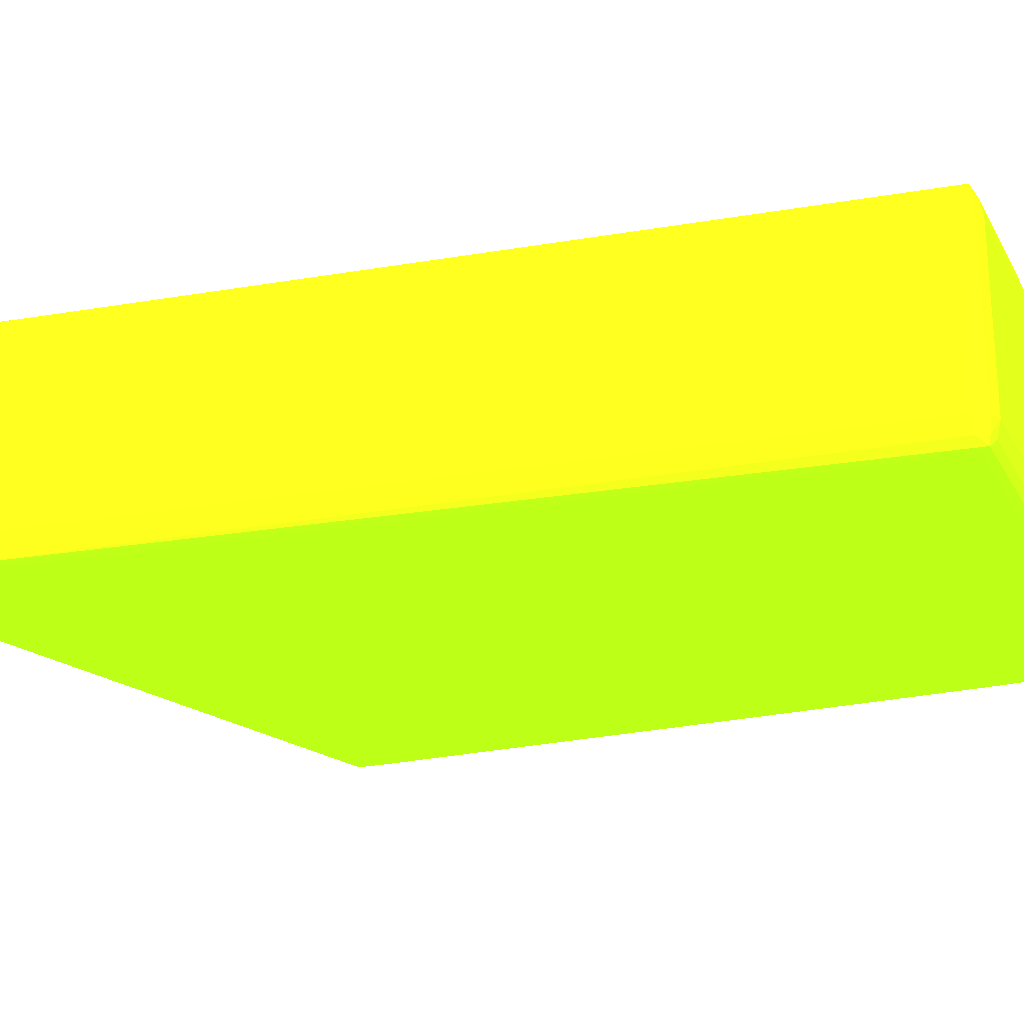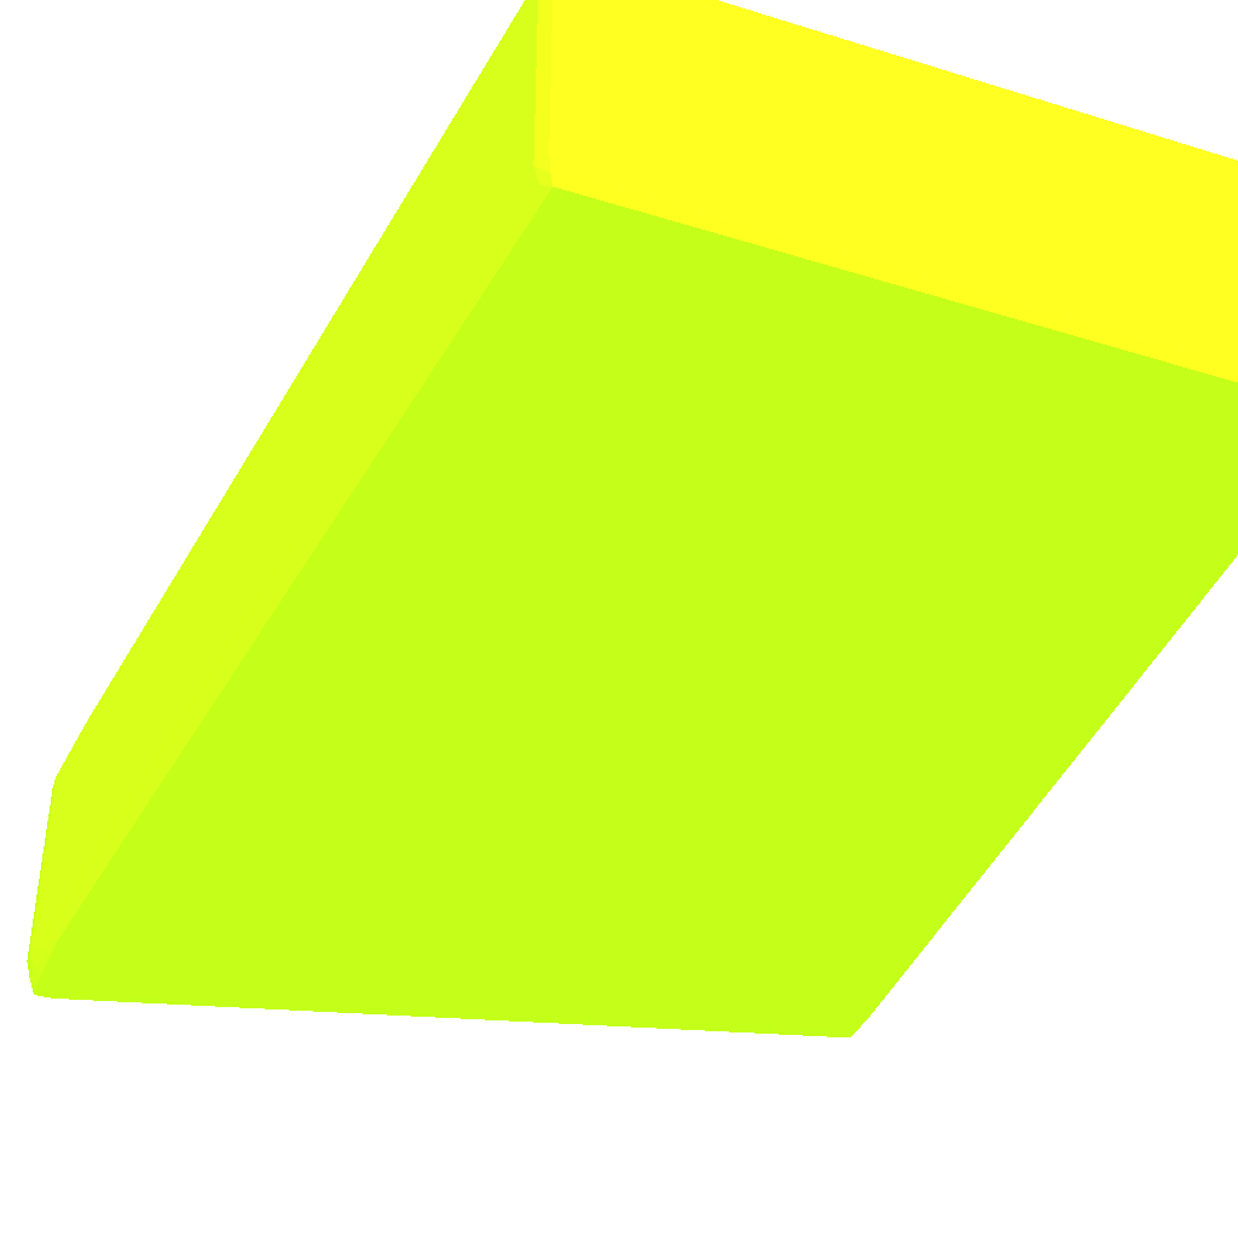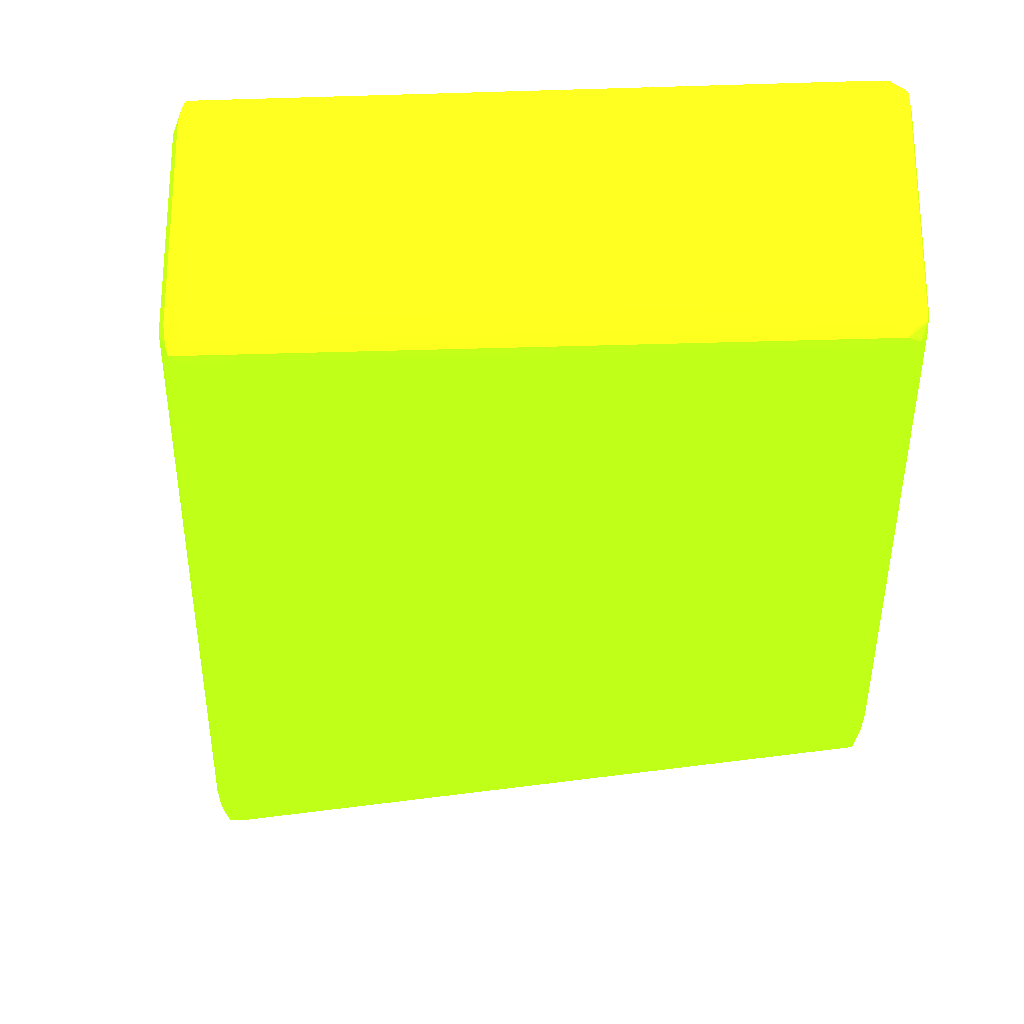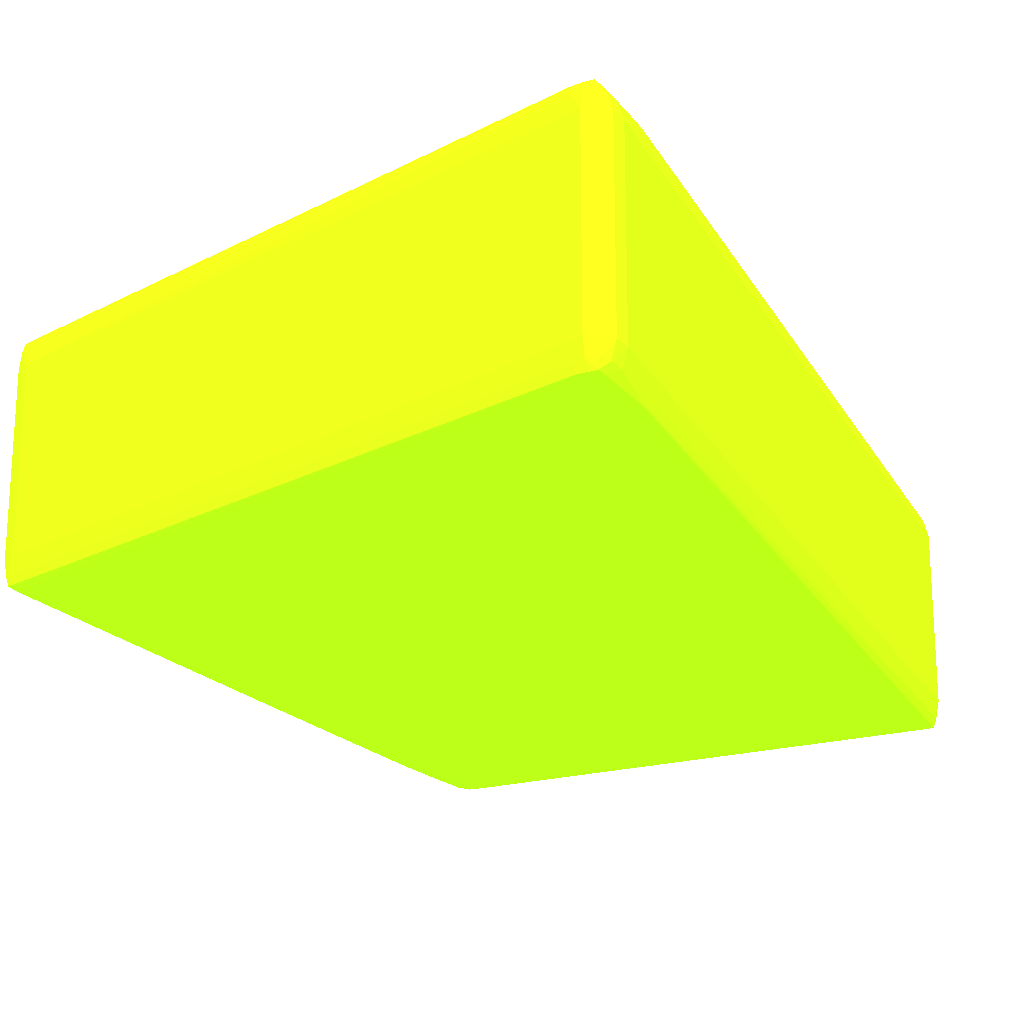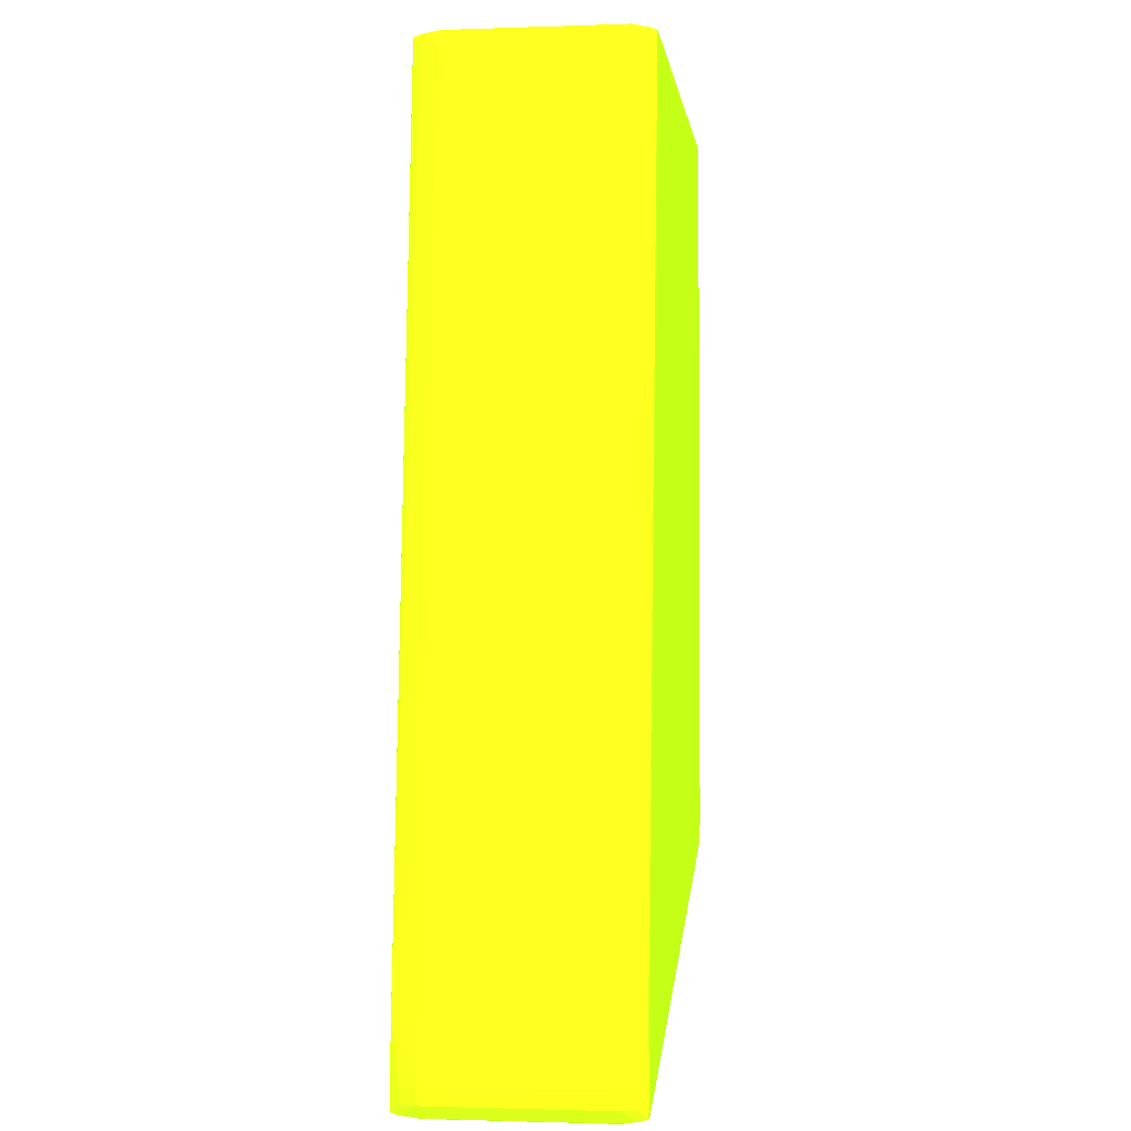
<metadata>
{"format":"obj","ext":"obj","renderer":"f3d","projection":"perspective","resolution":1024,"background":"white","views":[{"elev":-22.9,"azim":-67.4,"up":"+Y"},{"elev":-40.4,"azim":-20.9,"up":"+Y"},{"elev":-27.0,"azim":2.8,"up":"+Y"},{"elev":-20.5,"azim":-152.1,"up":"+Y"},{"elev":-1.4,"azim":-82.8,"up":"+Z"}]}
</metadata>
<code>
v 0.05147 0.004673 -0.3756 0.5647 0.9255 0.07059
v 0.05147 -0.01135 -0.3756 0.5647 0.9255 0.07059
v 0.0512 0.004673 -0.3772 0.5647 0.9255 0.07059
v 0.05076 0.006275 -0.3772 0.5647 0.9255 0.07059
v 0.05095 0.006275 -0.3756 0.5647 0.9255 0.07059
v 0.05017 0.007077 -0.3075 0.5647 0.9255 0.07059
v 0.05037 0.006213 -0.3003 0.5647 0.9255 0.07059
v 0.05056 0.004673 -0.3003 0.5647 0.9255 0.07059
v 0.05146 -0.01295 -0.3756 0.5647 0.9255 0.07059
v 0.0512 -0.01295 -0.3772 0.5647 0.9255 0.07059
v 0.05056 -0.01295 -0.3003 0.5647 0.9255 0.07059
v 0.05054 0.004673 -0.3783 0.5647 0.9255 0.07059
v 0.05037 0.006275 -0.3781 0.5647 0.9255 0.07059
v 0.05018 0.007088 -0.378 0.5647 0.9255 0.07059
v 0.05025 0.007113 -0.3772 0.5647 0.9255 0.07059
v 0.0503 0.007128 -0.3756 0.5647 0.9255 0.07059
v 0.05024 0.007128 -0.3403 0.5647 0.9255 0.07059
v 0.05023 0.007124 -0.3339 0.5647 0.9255 0.07059
v 0.05021 0.00711 -0.3243 0.5647 0.9255 0.07059
v 0.05018 0.007086 -0.3115 0.5647 0.9255 0.07059
v 0.04917 0.007128 -0.3003 0.5647 0.9255 0.07059
v 0.04996 0.007015 -0.3003 0.5647 0.9255 0.07059
v 0.0503 0.005962 -0.2993 0.5647 0.9255 0.07059
v 0.05036 0.004673 -0.2992 0.5647 0.9255 0.07059
v 0.05095 -0.01455 -0.3756 0.5647 0.9255 0.07059
v 0.05076 -0.01455 -0.3772 0.5647 0.9255 0.07059
v 0.05037 -0.01443 -0.3003 0.5647 0.9255 0.07059
v 0.05037 -0.01445 -0.3019 0.5647 0.9255 0.07059
v 0.05039 -0.0145 -0.3051 0.5647 0.9255 0.07059
v 0.05017 -0.01535 -0.3106 0.5647 0.9255 0.07059
v 0.05037 -0.01455 -0.3781 0.5647 0.9255 0.07059
v 0.05054 -0.01295 -0.3783 0.5647 0.9255 0.07059
v 0.05036 -0.01295 -0.2992 0.5647 0.9255 0.07059
v 0.0503 -0.01419 -0.2993 0.5647 0.9255 0.07059
v 0.04936 0.004673 -0.3787 0.5647 0.9255 0.07059
v -0.0121 0.006275 -0.3958 0.5647 0.9255 0.07059
v 0.04936 0.00711 -0.378 0.5647 0.9255 0.07059
v 0.04936 0.007163 -0.3772 0.5647 0.9255 0.07059
v -0.01229 0.007088 -0.3956 0.5647 0.9255 0.07059
v 0.04936 0.007181 -0.3756 0.5647 0.9255 0.07059
v 0.04936 0.007181 -0.3467 0.5647 0.9255 0.07059
v 0.04936 0.007179 -0.3387 0.5647 0.9255 0.07059
v 0.04936 0.007175 -0.3339 0.5647 0.9255 0.07059
v 0.04936 0.007168 -0.3291 0.5647 0.9255 0.07059
v 0.04936 0.007159 -0.3227 0.5647 0.9255 0.07059
v 0.04936 0.007157 -0.3211 0.5647 0.9255 0.07059
v 0.0502 0.007108 -0.3227 0.5647 0.9255 0.07059
v 0.05018 0.007093 -0.3147 0.5647 0.9255 0.07059
v 0.04776 0.007181 -0.3003 0.5647 0.9255 0.07059
v 0.04895 0.00711 -0.2994 0.5647 0.9255 0.07059
v 0.05019 0.007099 -0.3179 0.5647 0.9255 0.07059
v 0.04936 0.007141 -0.3131 0.5647 0.9255 0.07059
v 0.04944 0.006408 -0.2992 0.5647 0.9255 0.07059
v 0.04936 0.004673 -0.2988 0.5647 0.9255 0.07059
v 0.0503 -0.0154 -0.3756 0.5647 0.9255 0.07059
v 0.05025 -0.01539 -0.3772 0.5647 0.9255 0.07059
v 0.05018 -0.01536 -0.378 0.5647 0.9255 0.07059
v 0.0502 -0.01538 -0.3195 0.5647 0.9255 0.07059
v 0.05021 -0.01539 -0.3243 0.5647 0.9255 0.07059
v 0.05023 -0.0154 -0.3339 0.5647 0.9255 0.07059
v 0.05024 -0.0154 -0.3403 0.5647 0.9255 0.07059
v 0.04983 -0.01523 -0.3003 0.5647 0.9255 0.07059
v 0.04998 -0.0153 -0.3051 0.5647 0.9255 0.07059
v 0.05013 -0.01534 -0.3095 0.5647 0.9255 0.07059
v 0.04903 -0.0154 -0.3003 0.5647 0.9255 0.07059
v -0.0121 -0.01455 -0.3958 0.5647 0.9255 0.07059
v 0.04936 -0.01295 -0.3787 0.5647 0.9255 0.07059
v 0.04936 -0.01295 -0.2988 0.5647 0.9255 0.07059
v 0.04938 -0.01466 -0.2992 0.5647 0.9255 0.07059
v 0.04886 -0.01539 -0.2994 0.5647 0.9255 0.07059
v -0.01312 0.004673 -0.3963 0.5647 0.9255 0.07059
v -0.01312 0.006275 -0.396 0.5647 0.9255 0.07059
v -0.01312 0.007106 -0.3956 0.5647 0.9255 0.07059
v 0.04776 0.007179 -0.3772 0.5647 0.9255 0.07059
v -0.01312 0.007157 -0.3948 0.5647 0.9255 0.07059
v -0.01312 0.007181 -0.3932 0.5647 0.9255 0.07059
v -0.003501 0.007181 -0.3003 0.5647 0.9255 0.07059
v 0.04776 0.007128 -0.2994 0.5647 0.9255 0.07059
v 0.04776 0.006275 -0.299 0.5647 0.9255 0.07059
v 0.04776 0.004673 -0.2986 0.5647 0.9255 0.07059
v 0.04936 -0.01546 -0.3467 0.5647 0.9255 0.07059
v 0.04936 -0.01546 -0.3756 0.5647 0.9255 0.07059
v 0.04936 -0.01544 -0.3772 0.5647 0.9255 0.07059
v 0.04936 -0.01539 -0.378 0.5647 0.9255 0.07059
v -0.01229 -0.01536 -0.3956 0.5647 0.9255 0.07059
v 0.04936 -0.01543 -0.3211 0.5647 0.9255 0.07059
v 0.0502 -0.01538 -0.3227 0.5647 0.9255 0.07059
v 0.04936 -0.01543 -0.3227 0.5647 0.9255 0.07059
v 0.04936 -0.01544 -0.3291 0.5647 0.9255 0.07059
v 0.04936 -0.01545 -0.3339 0.5647 0.9255 0.07059
v 0.04936 -0.01545 -0.3387 0.5647 0.9255 0.07059
v 0.04992 -0.01528 -0.3035 0.5647 0.9255 0.07059
v 0.05008 -0.01533 -0.3083 0.5647 0.9255 0.07059
v 0.04776 -0.01546 -0.3003 0.5647 0.9255 0.07059
v -0.01312 -0.01455 -0.396 0.5647 0.9255 0.07059
v -0.01312 -0.01295 -0.3963 0.5647 0.9255 0.07059
v 0.04776 -0.01455 -0.299 0.5647 0.9255 0.07059
v 0.04776 -0.01295 -0.2986 0.5647 0.9255 0.07059
v 0.04776 -0.0154 -0.2994 0.5647 0.9255 0.07059
v -0.01436 0.004673 -0.396 0.5647 0.9255 0.07059
v -0.01418 0.006275 -0.3958 0.5647 0.9255 0.07059
v -0.01397 0.007104 -0.3956 0.5647 0.9255 0.07059
v -0.01402 0.007121 -0.3948 0.5647 0.9255 0.07059
v -0.01403 0.007128 -0.3932 0.5647 0.9255 0.07059
v -0.01401 0.007128 -0.3916 0.5647 0.9255 0.07059
v -0.01312 0.007179 -0.3916 0.5647 0.9255 0.07059
v -0.0044 0.007128 -0.3003 0.5647 0.9255 0.07059
v -0.004361 0.00711 -0.2994 0.5647 0.9255 0.07059
v -0.003501 0.007128 -0.2994 0.5647 0.9255 0.07059
v -0.01312 0.007175 -0.39 0.5647 0.9255 0.07059
v -0.003501 0.006275 -0.299 0.5647 0.9255 0.07059
v -0.003501 0.004673 -0.2986 0.5647 0.9255 0.07059
v -0.01312 -0.01546 -0.3932 0.5647 0.9255 0.07059
v 0.04776 -0.01545 -0.3772 0.5647 0.9255 0.07059
v -0.01312 -0.01543 -0.3948 0.5647 0.9255 0.07059
v -0.01312 -0.01538 -0.3956 0.5647 0.9255 0.07059
v -0.003501 -0.01546 -0.3003 0.5647 0.9255 0.07059
v -0.01397 -0.01538 -0.3956 0.5647 0.9255 0.07059
v -0.01418 -0.01455 -0.3958 0.5647 0.9255 0.07059
v -0.01436 -0.01295 -0.396 0.5647 0.9255 0.07059
v -0.003501 -0.01455 -0.299 0.5647 0.9255 0.07059
v -0.003501 -0.01295 -0.2986 0.5647 0.9255 0.07059
v -0.003501 -0.0154 -0.2994 0.5647 0.9255 0.07059
v -0.015 0.004673 -0.3948 0.5647 0.9255 0.07059
v -0.01457 0.006275 -0.3948 0.5647 0.9255 0.07059
v -0.01462 0.006275 -0.3932 0.5647 0.9255 0.07059
v -0.01399 0.007121 -0.39 0.5647 0.9255 0.07059
v -0.01395 0.007097 -0.3884 0.5647 0.9255 0.07059
v -0.01392 0.007077 -0.3876 0.5647 0.9255 0.07059
v -0.004909 0.006275 -0.3003 0.5647 0.9255 0.07059
v -0.004583 0.006275 -0.2992 0.5647 0.9255 0.07059
v -0.004772 0.004673 -0.299 0.5647 0.9255 0.07059
v -0.01312 -0.01545 -0.3916 0.5647 0.9255 0.07059
v -0.01401 -0.0154 -0.3916 0.5647 0.9255 0.07059
v -0.01403 -0.0154 -0.3932 0.5647 0.9255 0.07059
v -0.01402 -0.0154 -0.3948 0.5647 0.9255 0.07059
v -0.004361 -0.01539 -0.2994 0.5647 0.9255 0.07059
v -0.004394 -0.0154 -0.3003 0.5647 0.9255 0.07059
v -0.01312 -0.01545 -0.39 0.5647 0.9255 0.07059
v -0.01457 -0.01455 -0.3948 0.5647 0.9255 0.07059
v -0.015 -0.01295 -0.3948 0.5647 0.9255 0.07059
v -0.004583 -0.01455 -0.2992 0.5647 0.9255 0.07059
v -0.004772 -0.01295 -0.299 0.5647 0.9255 0.07059
v -0.0151 0.004673 -0.3932 0.5647 0.9255 0.07059
v -0.0145 0.006275 -0.3916 0.5647 0.9255 0.07059
v -0.01438 0.006275 -0.39 0.5647 0.9255 0.07059
v -0.01423 0.006275 -0.3884 0.5647 0.9255 0.07059
v -0.01407 0.006348 -0.3869 0.5647 0.9255 0.07059
v -0.005319 0.004673 -0.3003 0.5647 0.9255 0.07059
v -0.01462 -0.01455 -0.3932 0.5647 0.9255 0.07059
v -0.01399 -0.0154 -0.39 0.5647 0.9255 0.07059
v -0.004902 -0.01455 -0.3003 0.5647 0.9255 0.07059
v -0.01392 -0.01535 -0.3876 0.5647 0.9255 0.07059
v -0.01395 -0.01537 -0.3884 0.5647 0.9255 0.07059
v -0.0151 -0.01295 -0.3932 0.5647 0.9255 0.07059
v -0.005319 -0.01295 -0.3003 0.5647 0.9255 0.07059
v -0.014 0.005865 -0.3852 0.5647 0.9255 0.07059
v -0.0145 -0.01455 -0.3916 0.5647 0.9255 0.07059
v -0.01407 -0.01462 -0.3869 0.5647 0.9255 0.07059
v -0.01423 -0.01455 -0.3884 0.5647 0.9255 0.07059
v -0.01438 -0.01455 -0.39 0.5647 0.9255 0.07059
v -0.014 -0.01414 -0.3852 0.5647 0.9255 0.07059
f 1 2 10
f 1 10 3
f 1 3 4
f 1 4 5
f 1 5 6
f 1 6 7
f 1 7 8
f 1 8 11
f 1 11 2
f 2 9 10
f 2 11 9
f 3 10 32
f 3 32 12
f 3 12 13
f 3 13 4
f 4 13 14
f 4 14 5
f 5 14 15
f 5 15 16
f 5 16 17
f 5 17 18
f 5 18 19
f 5 19 20
f 5 20 6
f 6 20 21
f 6 21 22
f 6 22 7
f 7 22 23
f 7 23 8
f 8 23 24
f 8 24 33
f 8 33 11
f 9 25 26
f 9 26 10
f 9 11 27
f 9 27 28
f 9 28 29
f 9 29 30
f 9 30 25
f 10 26 31
f 10 31 32
f 11 33 34
f 11 34 27
f 12 32 67
f 12 67 35
f 12 35 13
f 13 35 36
f 13 36 14
f 14 37 38
f 14 38 15
f 14 36 39
f 14 39 37
f 15 38 16
f 16 38 40
f 16 40 41
f 16 41 17
f 17 42 18
f 17 41 42
f 18 42 43
f 18 43 44
f 18 44 45
f 18 45 46
f 18 46 19
f 19 46 47
f 19 47 48
f 19 48 20
f 20 48 21
f 21 49 50
f 21 50 22
f 21 48 51
f 21 51 47
f 21 47 52
f 21 52 46
f 21 46 49
f 22 50 23
f 23 53 54
f 23 54 24
f 23 50 53
f 24 54 68
f 24 68 33
f 25 55 56
f 25 56 57
f 25 57 26
f 25 30 58
f 25 58 59
f 25 59 60
f 25 60 61
f 25 61 55
f 26 57 31
f 27 34 62
f 27 62 30
f 27 30 28
f 28 30 29
f 30 62 63
f 30 63 64
f 30 64 65
f 30 65 58
f 31 66 67
f 31 67 32
f 31 57 66
f 33 68 34
f 34 68 69
f 34 69 70
f 34 70 62
f 35 67 96
f 35 96 71
f 35 71 36
f 36 71 72
f 36 72 39
f 37 39 73
f 37 73 38
f 38 74 40
f 38 73 75
f 38 75 74
f 39 72 73
f 40 74 76
f 40 76 77
f 40 77 49
f 40 49 41
f 41 49 42
f 42 49 43
f 43 49 44
f 44 49 45
f 45 49 46
f 46 52 47
f 47 51 48
f 49 77 109
f 49 109 78
f 49 78 50
f 50 78 79
f 50 79 53
f 53 79 80
f 53 80 54
f 54 80 98
f 54 98 68
f 55 81 82
f 55 82 83
f 55 83 56
f 55 61 81
f 56 83 57
f 57 83 84
f 57 84 85
f 57 85 66
f 58 65 86
f 58 86 87
f 58 87 59
f 59 87 86
f 59 86 60
f 60 86 88
f 60 88 89
f 60 89 90
f 60 90 91
f 60 91 61
f 61 91 81
f 62 70 65
f 62 65 92
f 62 92 63
f 63 93 64
f 63 92 65
f 63 65 93
f 64 93 65
f 65 70 94
f 65 94 86
f 66 85 95
f 66 95 96
f 66 96 67
f 68 97 69
f 68 98 97
f 69 97 70
f 70 97 99
f 70 99 94
f 71 96 120
f 71 120 100
f 71 100 101
f 71 101 72
f 72 101 102
f 72 102 73
f 73 102 75
f 74 75 76
f 75 102 103
f 75 103 76
f 76 103 104
f 76 104 105
f 76 105 106
f 76 106 77
f 77 107 108
f 77 108 109
f 77 106 110
f 77 110 107
f 78 109 111
f 78 111 79
f 79 111 112
f 79 112 80
f 80 112 122
f 80 122 98
f 81 91 94
f 81 94 117
f 81 117 113
f 81 113 82
f 82 113 114
f 82 114 83
f 83 114 115
f 83 115 116
f 83 116 84
f 84 116 85
f 85 116 95
f 86 94 88
f 88 94 89
f 89 94 90
f 90 94 91
f 94 99 123
f 94 123 117
f 95 116 118
f 95 118 119
f 95 119 96
f 96 119 120
f 97 98 122
f 97 122 121
f 97 121 123
f 97 123 99
f 100 124 101
f 100 120 141
f 100 141 124
f 101 124 125
f 101 125 102
f 102 125 103
f 103 125 126
f 103 126 104
f 104 126 105
f 105 126 127
f 105 127 110
f 105 110 106
f 107 110 127
f 107 127 128
f 107 128 129
f 107 129 108
f 108 130 131
f 108 131 111
f 108 111 109
f 108 129 130
f 111 131 112
f 112 131 132
f 112 132 143
f 112 143 122
f 113 133 134
f 113 134 135
f 113 135 136
f 113 136 115
f 113 115 114
f 113 117 133
f 115 136 118
f 115 118 116
f 117 123 137
f 117 137 138
f 117 138 139
f 117 139 133
f 118 136 140
f 118 140 119
f 119 140 141
f 119 141 120
f 121 142 137
f 121 137 123
f 121 122 142
f 122 143 142
f 124 144 125
f 124 141 155
f 124 155 144
f 125 144 126
f 126 144 145
f 126 145 129
f 126 129 128
f 126 128 127
f 129 145 146
f 129 146 147
f 129 147 148
f 129 148 130
f 130 149 131
f 130 148 149
f 131 149 132
f 132 149 156
f 132 156 143
f 133 139 134
f 134 150 135
f 134 139 151
f 134 151 150
f 135 150 136
f 136 150 140
f 137 142 152
f 137 152 153
f 137 153 154
f 137 154 138
f 138 154 151
f 138 151 139
f 140 150 155
f 140 155 141
f 142 143 156
f 142 156 152
f 144 149 157
f 144 157 148
f 144 148 147
f 144 147 146
f 144 146 145
f 144 155 156
f 144 156 149
f 148 157 149
f 150 151 154
f 150 154 153
f 150 153 158
f 150 158 155
f 152 156 159
f 152 159 153
f 153 159 160
f 153 160 161
f 153 161 158
f 155 158 161
f 155 161 160
f 155 160 159
f 155 159 162
f 155 162 156
f 156 162 159

</code>
